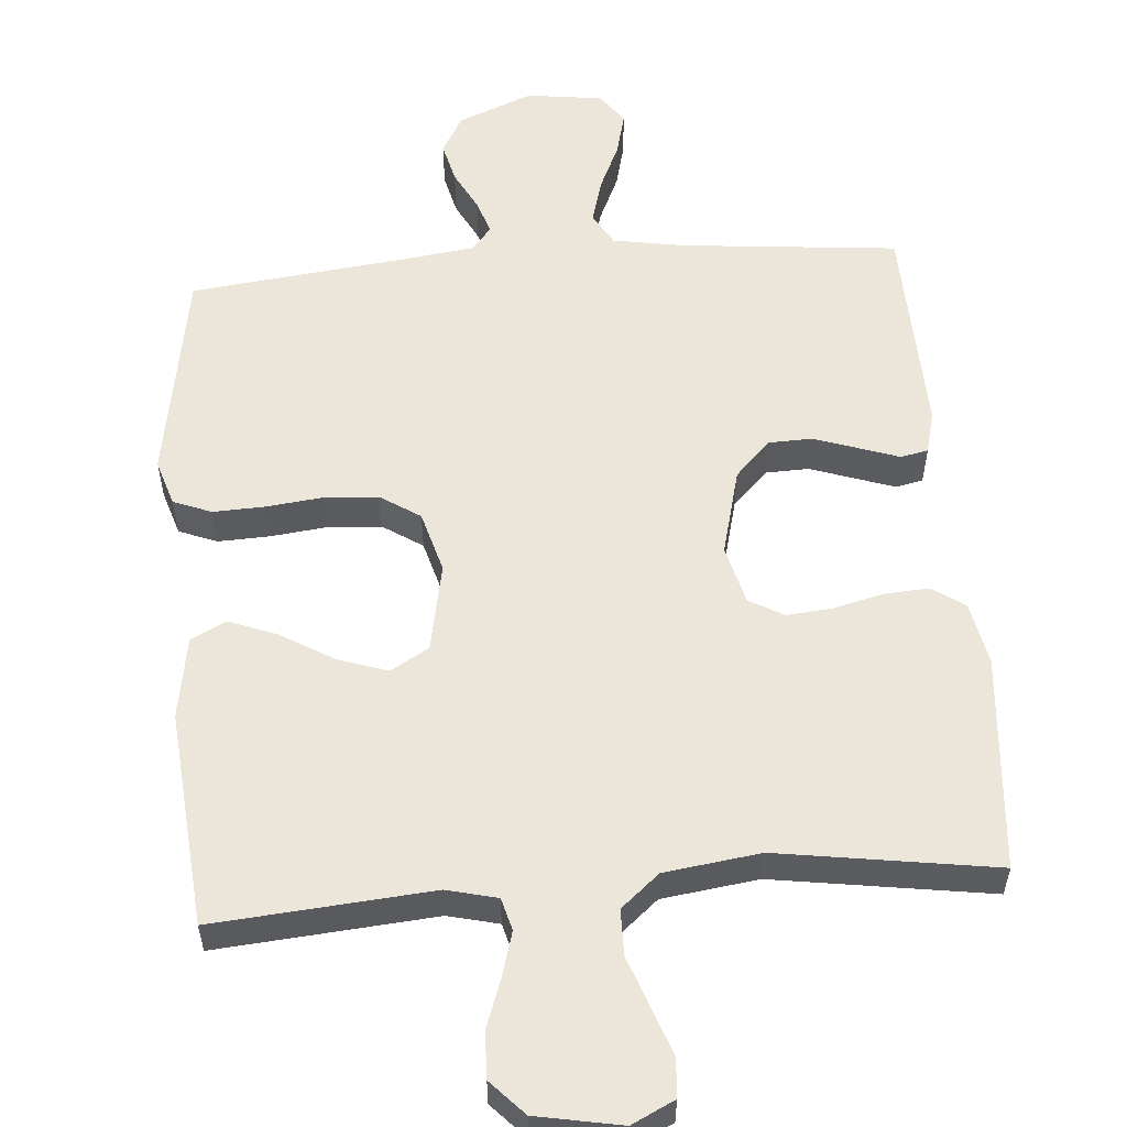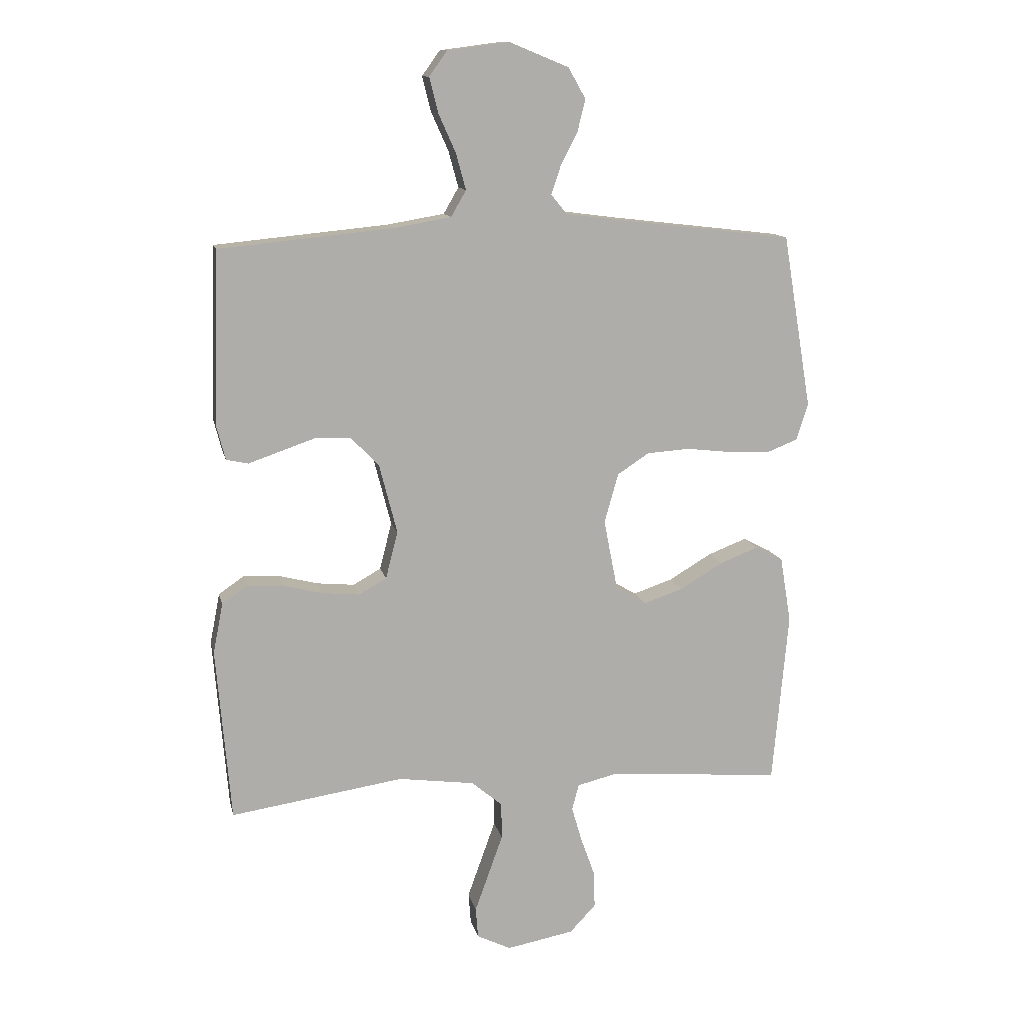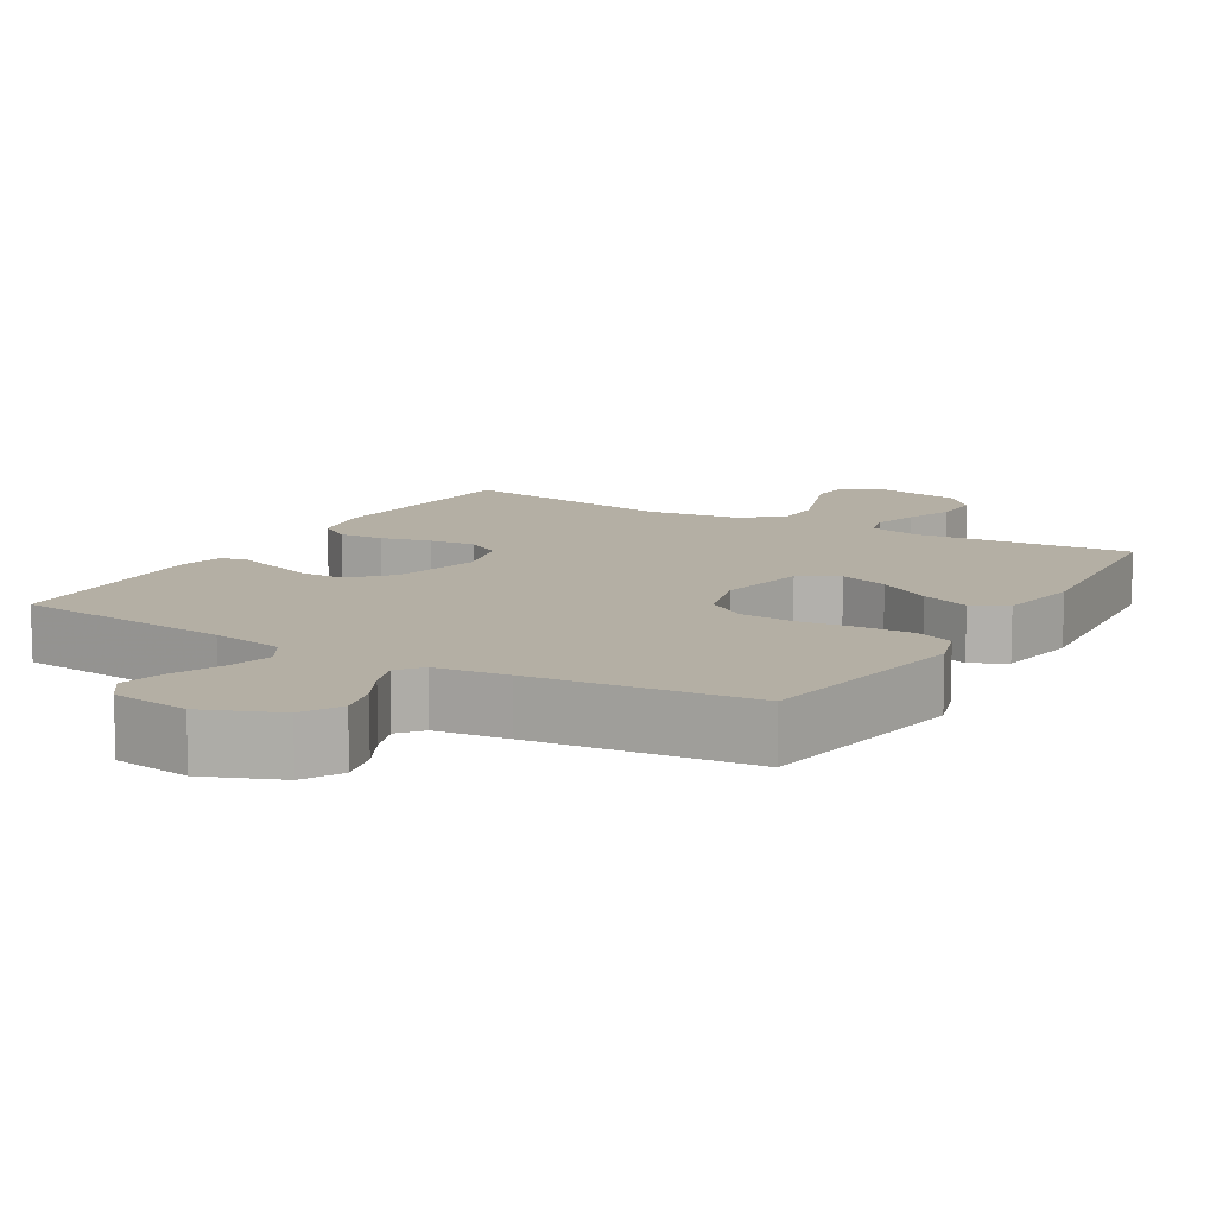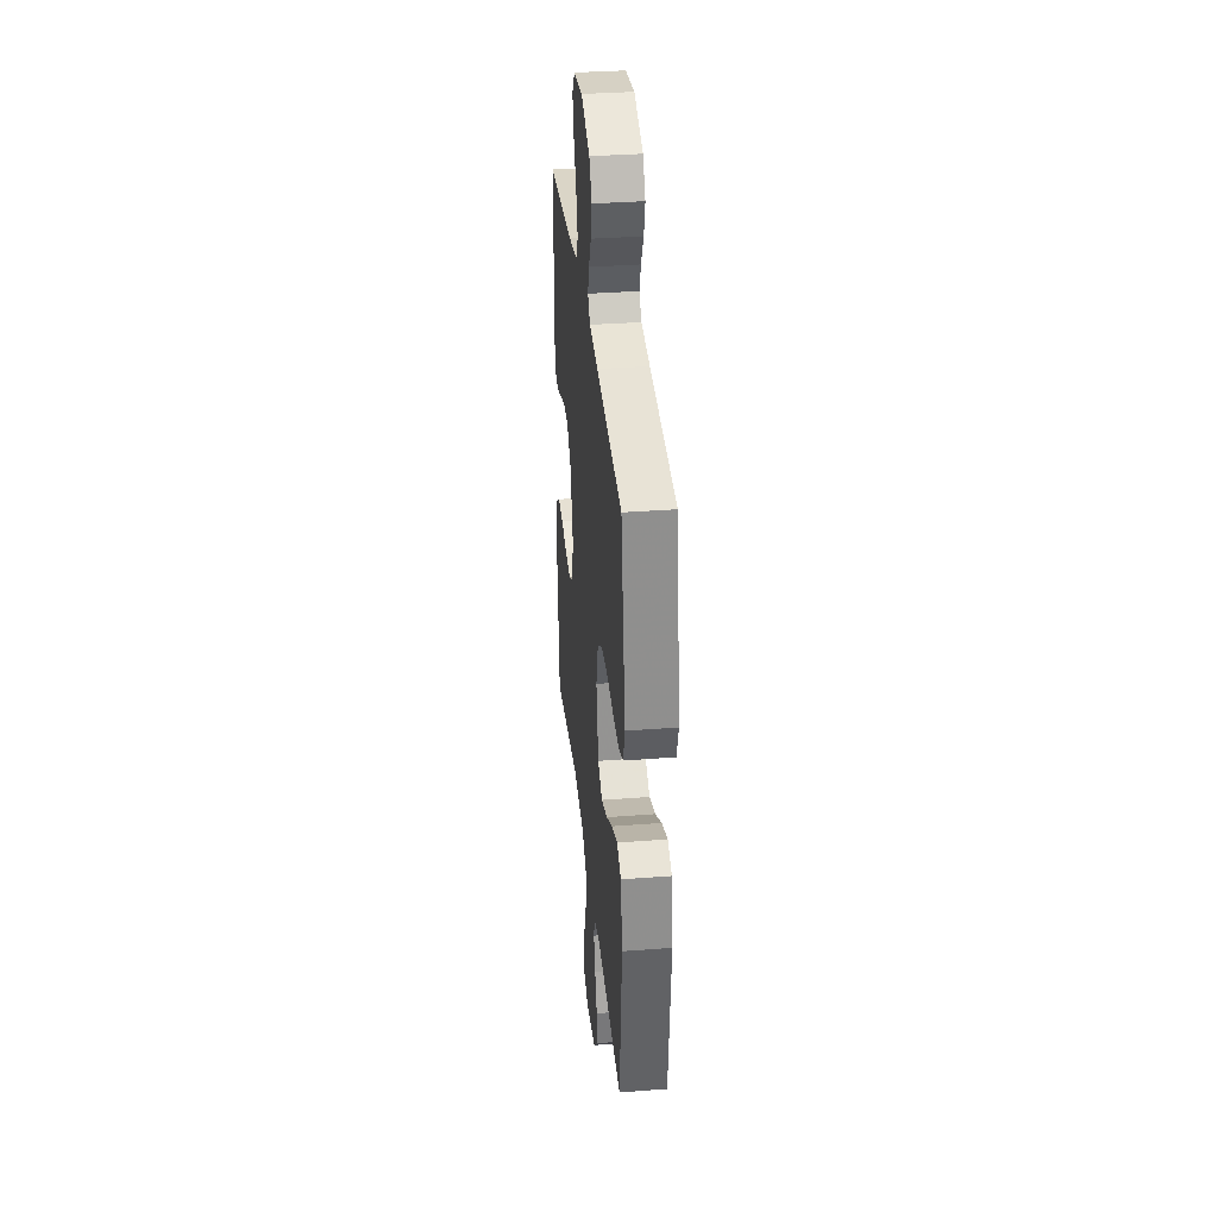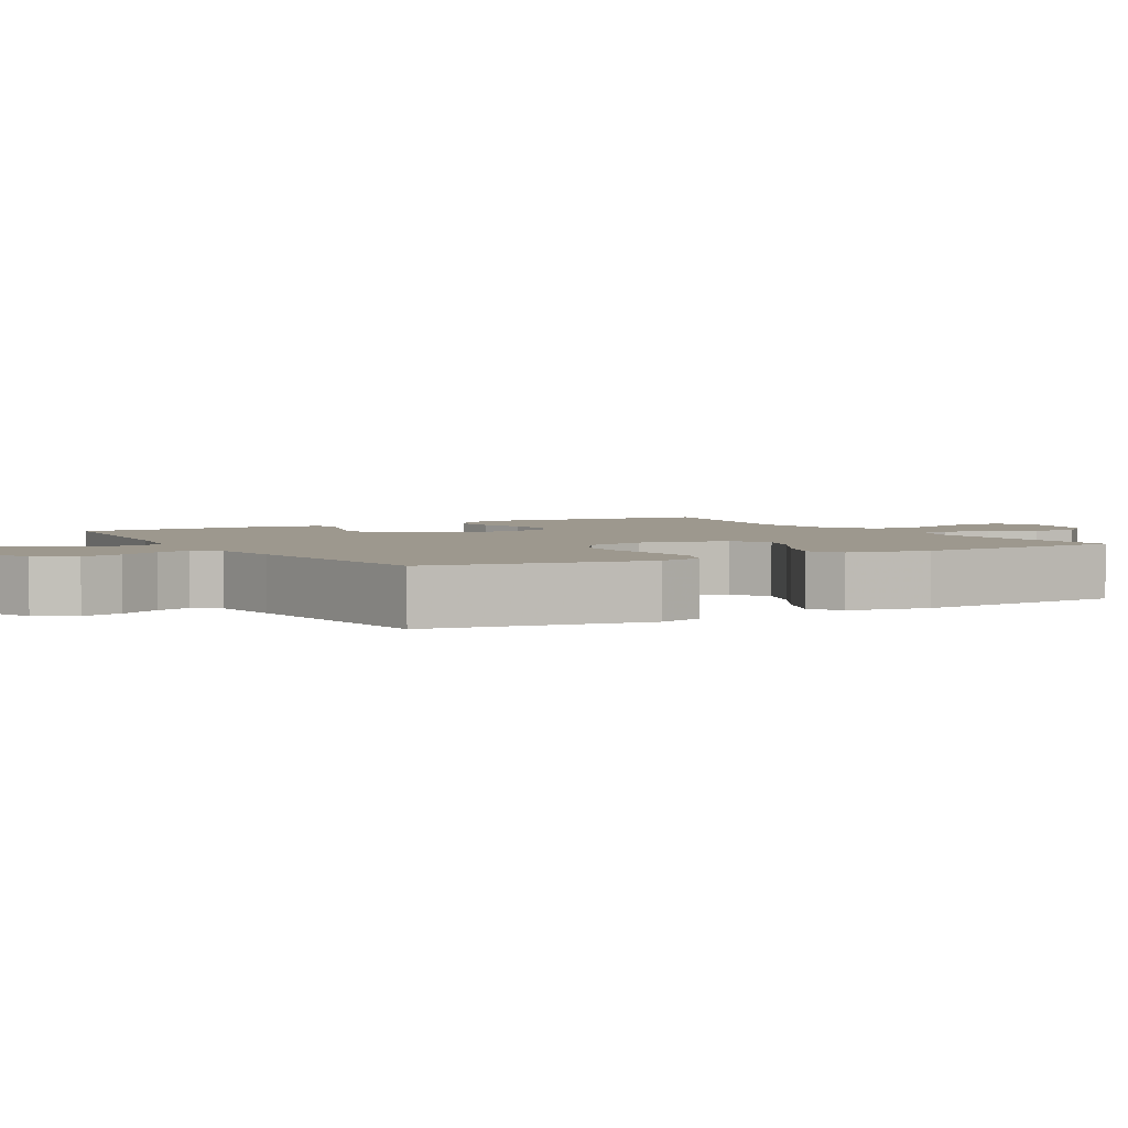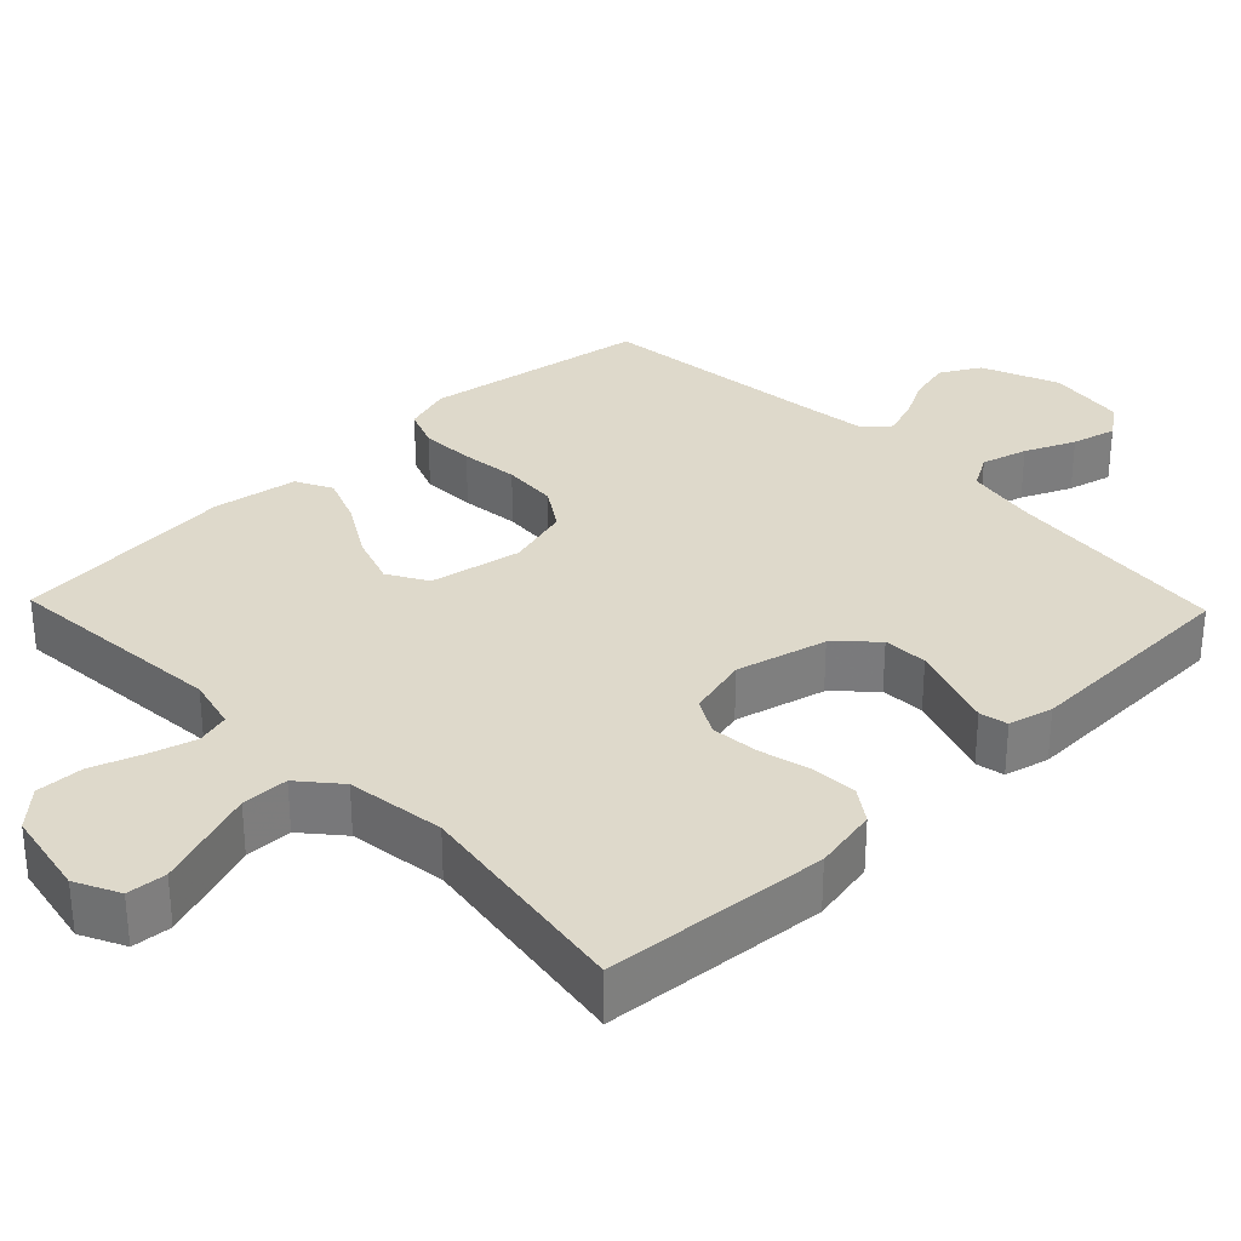
<metadata>
{"format":"obj","ext":"obj","renderer":"f3d","projection":"perspective","resolution":1024,"background":"white","views":[{"elev":56.0,"azim":175.5,"up":"+Y"},{"elev":12.6,"azim":-12.1,"up":"+Z"},{"elev":11.3,"azim":30.6,"up":"+Y"},{"elev":34.6,"azim":84.1,"up":"+Z"},{"elev":3.2,"azim":60.0,"up":"+Y"},{"elev":31.7,"azim":-134.0,"up":"+Y"}]}
</metadata>
<code>
v -0.5 0.07 -0.5
v -0.525 0.07 -0.2
v -0.508 0.07 -0.113
v -0.463 0.07 -0.082
v -0.401 0.07 -0.086
v -0.333 0.07 -0.103
v -0.269 0.07 -0.109
v -0.221 0.07 -0.082
v -0.2 0.07 0
v -0.231 0.07 0.121
v -0.28 0.07 0.171
v -0.34 0.07 0.173
v -0.401 0.07 0.152
v -0.456 0.07 0.133
v -0.494 0.07 0.141
v -0.509 0.07 0.2
v -0.5 0.07 0.5
v -0.2 0.07 0.529
v -0.101 0.07 0.546
v -0.075 0.07 0.591
v -0.092 0.07 0.653
v -0.122 0.07 0.72
v -0.137 0.07 0.78
v -0.106 0.07 0.823
v 0 0.07 0.837
v 0.103 0.07 0.795
v 0.133 0.07 0.742
v 0.119 0.07 0.685
v 0.09 0.07 0.629
v 0.074 0.07 0.581
v 0.101 0.07 0.548
v 0.2 0.07 0.535
v 0.5 0.07 0.5
v 0.55 0.07 0.2
v 0.53 0.07 0.136
v 0.477 0.07 0.115
v 0.405 0.07 0.118
v 0.327 0.07 0.127
v 0.253 0.07 0.122
v 0.198 0.07 0.086
v 0.174 0.07 0
v 0.198 0.07 -0.123
v 0.251 0.07 -0.154
v 0.319 0.07 -0.131
v 0.393 0.07 -0.087
v 0.46 0.07 -0.061
v 0.508 0.07 -0.086
v 0.527 0.07 -0.2
v 0.5 0.07 -0.5
v 0.2 0.07 -0.475
v 0.13 0.07 -0.492
v 0.118 0.07 -0.537
v 0.136 0.07 -0.599
v 0.16 0.07 -0.666
v 0.162 0.07 -0.73
v 0.117 0.07 -0.778
v 0 0.07 -0.8
v -0.059 0.07 -0.771
v -0.063 0.07 -0.718
v -0.039 0.07 -0.651
v -0.014 0.07 -0.581
v -0.015 0.07 -0.518
v -0.068 0.07 -0.473
v -0.2 0.07 -0.455
v -0.5 0 -0.5
v -0.525 0 -0.2
v -0.508 0 -0.113
v -0.463 0 -0.082
v -0.401 0 -0.086
v -0.333 0 -0.103
v -0.269 0 -0.109
v -0.221 0 -0.082
v -0.2 0 0
v -0.231 0 0.121
v -0.28 0 0.171
v -0.34 0 0.173
v -0.401 0 0.152
v -0.456 0 0.133
v -0.494 0 0.141
v -0.509 0 0.2
v -0.5 0 0.5
v -0.2 0 0.529
v -0.101 0 0.546
v -0.075 0 0.591
v -0.092 0 0.653
v -0.122 0 0.72
v -0.137 0 0.78
v -0.106 0 0.823
v 0 0 0.837
v 0.103 0 0.795
v 0.133 0 0.742
v 0.119 0 0.685
v 0.09 0 0.629
v 0.074 0 0.581
v 0.101 0 0.548
v 0.2 0 0.535
v 0.5 0 0.5
v 0.55 0 0.2
v 0.53 0 0.136
v 0.477 0 0.115
v 0.405 0 0.118
v 0.327 0 0.127
v 0.253 0 0.122
v 0.198 0 0.086
v 0.174 0 0
v 0.198 0 -0.123
v 0.251 0 -0.154
v 0.319 0 -0.131
v 0.393 0 -0.087
v 0.46 0 -0.061
v 0.508 0 -0.086
v 0.527 0 -0.2
v 0.5 0 -0.5
v 0.2 0 -0.475
v 0.13 0 -0.492
v 0.118 0 -0.537
v 0.136 0 -0.599
v 0.16 0 -0.666
v 0.162 0 -0.73
v 0.117 0 -0.778
v 0 0 -0.8
v -0.059 0 -0.771
v -0.063 0 -0.718
v -0.039 0 -0.651
v -0.014 0 -0.581
v -0.015 0 -0.518
v -0.068 0 -0.473
v -0.2 0 -0.455
f 58 59 60
f 57 58 60
f 56 57 60
f 55 56 60
f 54 55 60
f 53 54 60
f 52 53 60 61
f 51 52 61 62
f 48 49 50
f 47 48 50
f 46 47 50
f 45 46 50
f 44 45 50
f 51 62 63
f 50 51 63
f 44 50 63
f 43 44 63
f 36 37 38
f 35 36 38
f 34 35 38
f 33 34 38
f 32 33 38
f 31 32 38 39
f 30 31 39 40
f 27 28 29
f 26 27 29
f 25 26 29
f 24 25 29
f 23 24 29
f 22 23 29
f 21 22 29
f 20 21 29 30
f 30 40 41
f 20 30 41
f 19 20 41
f 16 17 18
f 15 16 18
f 14 15 18
f 13 14 18
f 12 13 18 19
f 4 5 6
f 3 4 6
f 2 3 6
f 1 2 6
f 64 1 6
f 64 6 7
f 64 7 8
f 63 64 8
f 43 63 8
f 42 43 8
f 41 42 8 9
f 19 41 9 10
f 11 12 19
f 10 11 19
f 124 123 122
f 124 122 121
f 124 121 120
f 124 120 119
f 124 119 118
f 124 118 117
f 125 124 117 116
f 126 125 116 115
f 114 113 112
f 114 112 111
f 114 111 110
f 114 110 109
f 114 109 108
f 127 126 115
f 127 115 114
f 127 114 108
f 127 108 107
f 102 101 100
f 102 100 99
f 102 99 98
f 102 98 97
f 102 97 96
f 103 102 96 95
f 104 103 95 94
f 93 92 91
f 93 91 90
f 93 90 89
f 93 89 88
f 93 88 87
f 93 87 86
f 93 86 85
f 94 93 85 84
f 105 104 94
f 105 94 84
f 105 84 83
f 82 81 80
f 82 80 79
f 82 79 78
f 82 78 77
f 83 82 77 76
f 70 69 68
f 70 68 67
f 70 67 66
f 70 66 65
f 70 65 128
f 71 70 128
f 72 71 128
f 72 128 127
f 72 127 107
f 72 107 106
f 73 72 106 105
f 74 73 105 83
f 83 76 75
f 83 75 74
f 1 65 66 2
f 2 66 67 3
f 3 67 68 4
f 4 68 69 5
f 5 69 70 6
f 6 70 71 7
f 7 71 72 8
f 8 72 73 9
f 9 73 74 10
f 10 74 75 11
f 11 75 76 12
f 12 76 77 13
f 13 77 78 14
f 14 78 79 15
f 15 79 80 16
f 16 80 81 17
f 17 81 82 18
f 18 82 83 19
f 19 83 84 20
f 20 84 85 21
f 21 85 86 22
f 22 86 87 23
f 23 87 88 24
f 24 88 89 25
f 25 89 90 26
f 26 90 91 27
f 27 91 92 28
f 28 92 93 29
f 29 93 94 30
f 30 94 95 31
f 31 95 96 32
f 32 96 97 33
f 33 97 98 34
f 34 98 99 35
f 35 99 100 36
f 36 100 101 37
f 37 101 102 38
f 38 102 103 39
f 39 103 104 40
f 40 104 105 41
f 41 105 106 42
f 42 106 107 43
f 43 107 108 44
f 44 108 109 45
f 45 109 110 46
f 46 110 111 47
f 47 111 112 48
f 48 112 113 49
f 49 113 114 50
f 50 114 115 51
f 51 115 116 52
f 52 116 117 53
f 53 117 118 54
f 54 118 119 55
f 55 119 120 56
f 56 120 121 57
f 57 121 122 58
f 58 122 123 59
f 59 123 124 60
f 60 124 125 61
f 61 125 126 62
f 62 126 127 63
f 63 127 128 64
f 64 128 65 1

</code>
